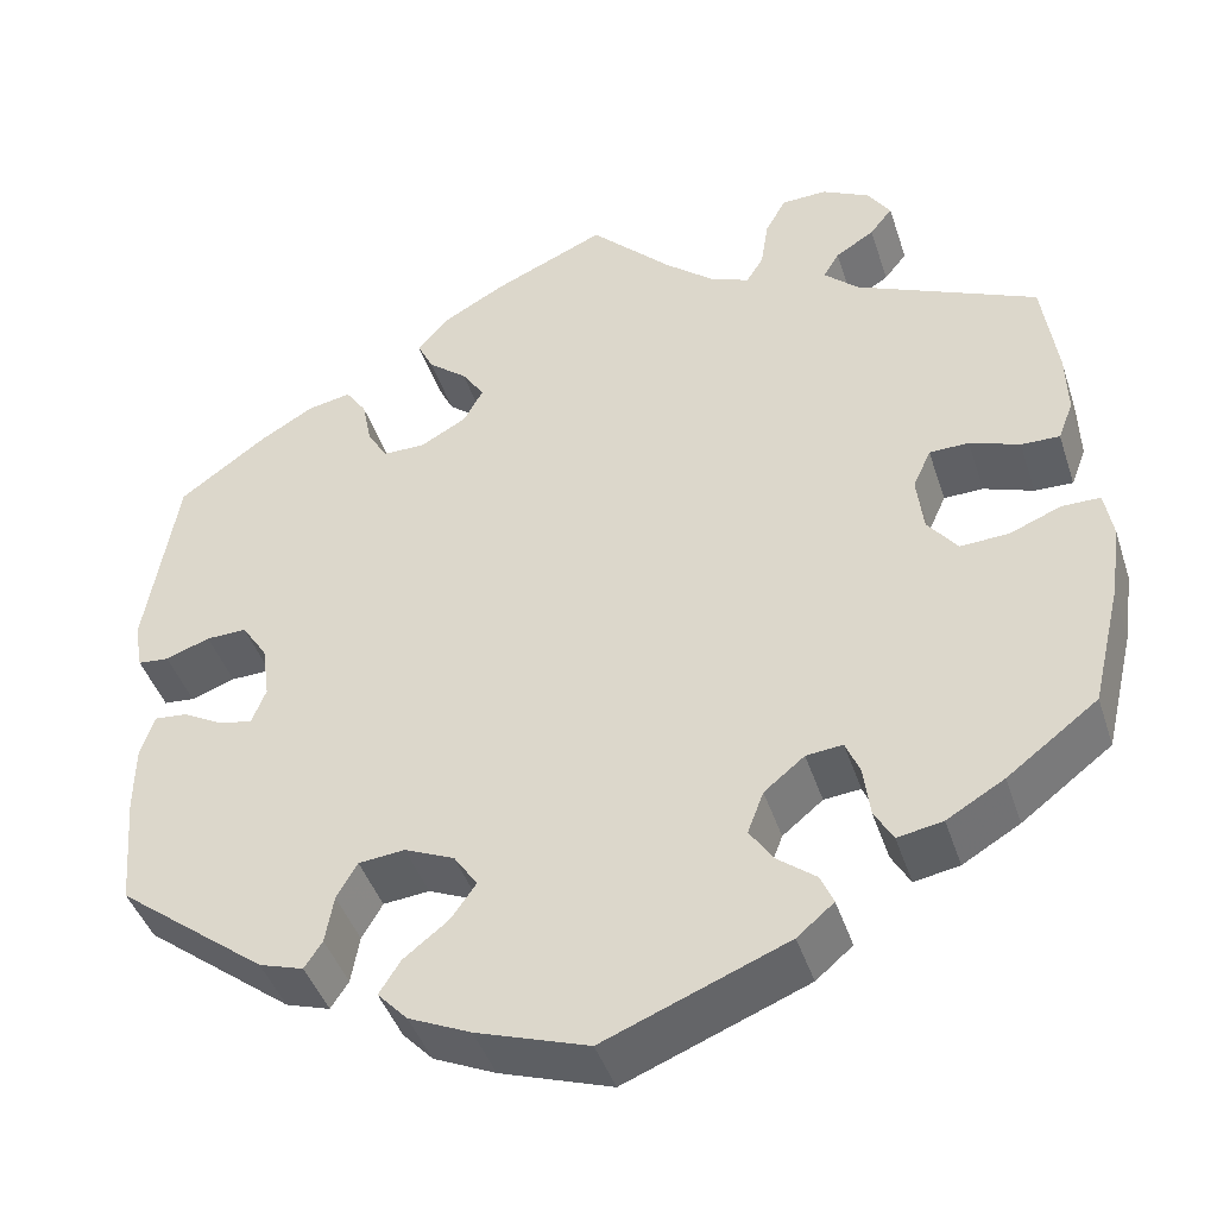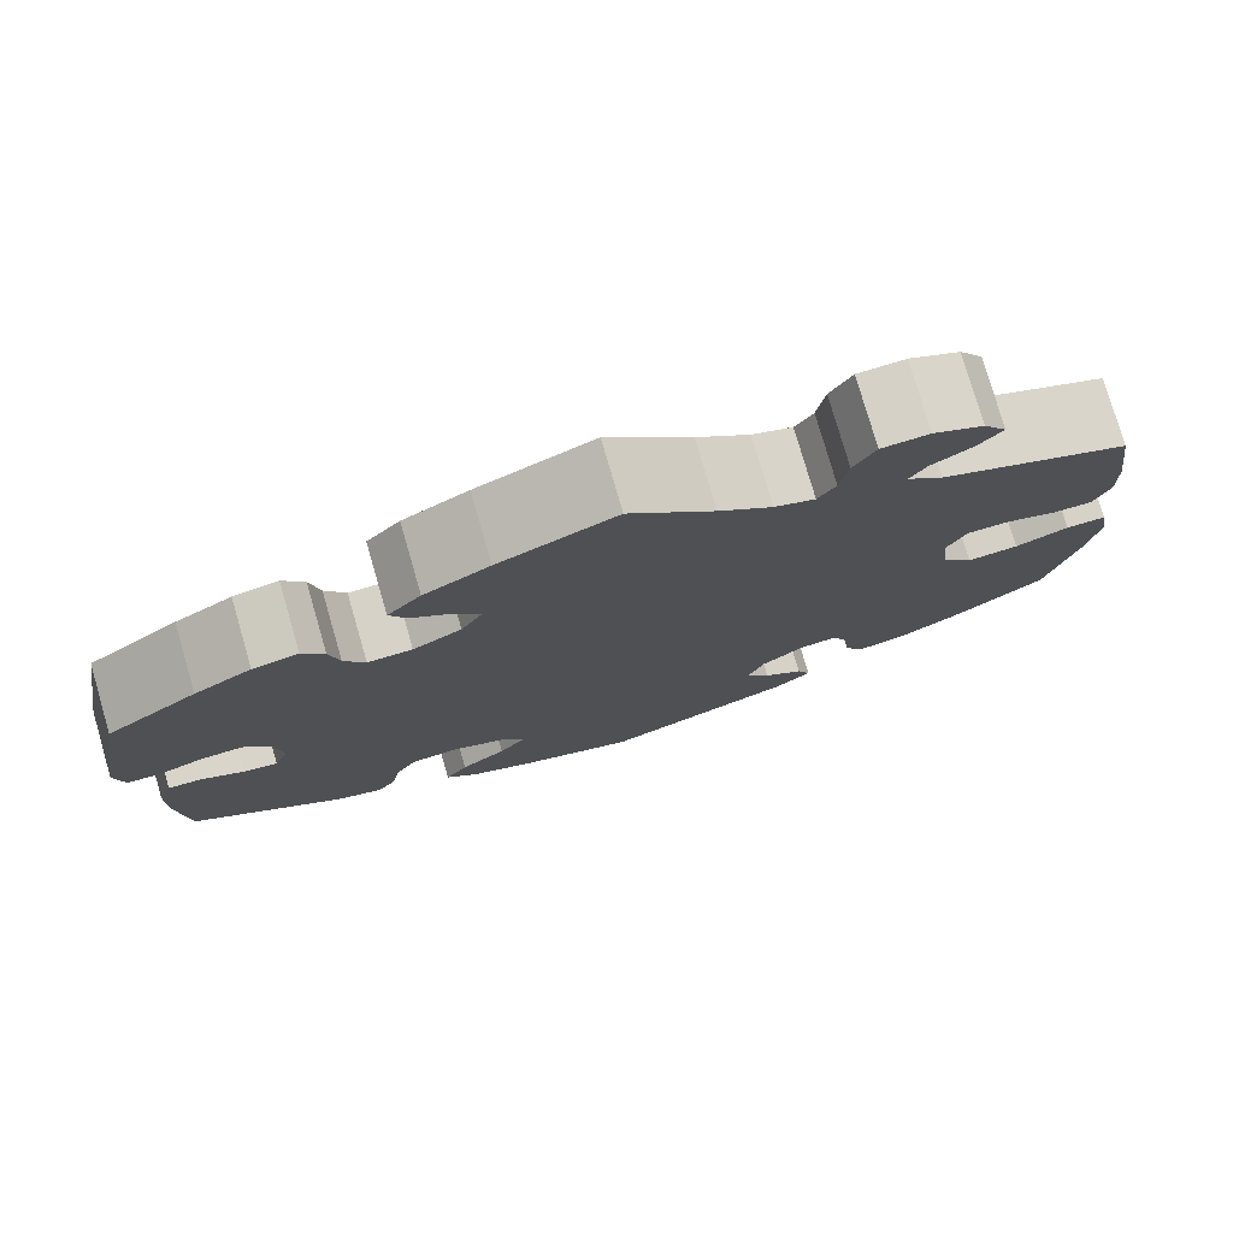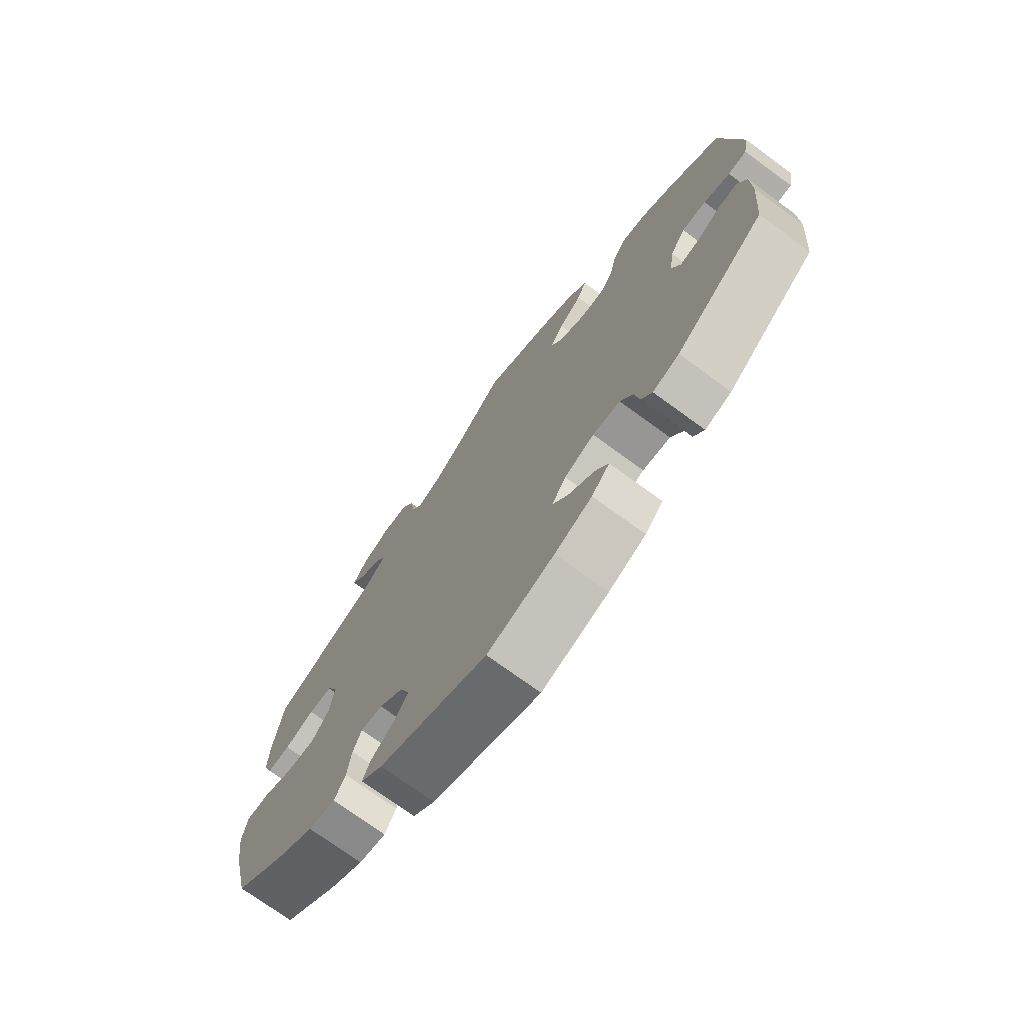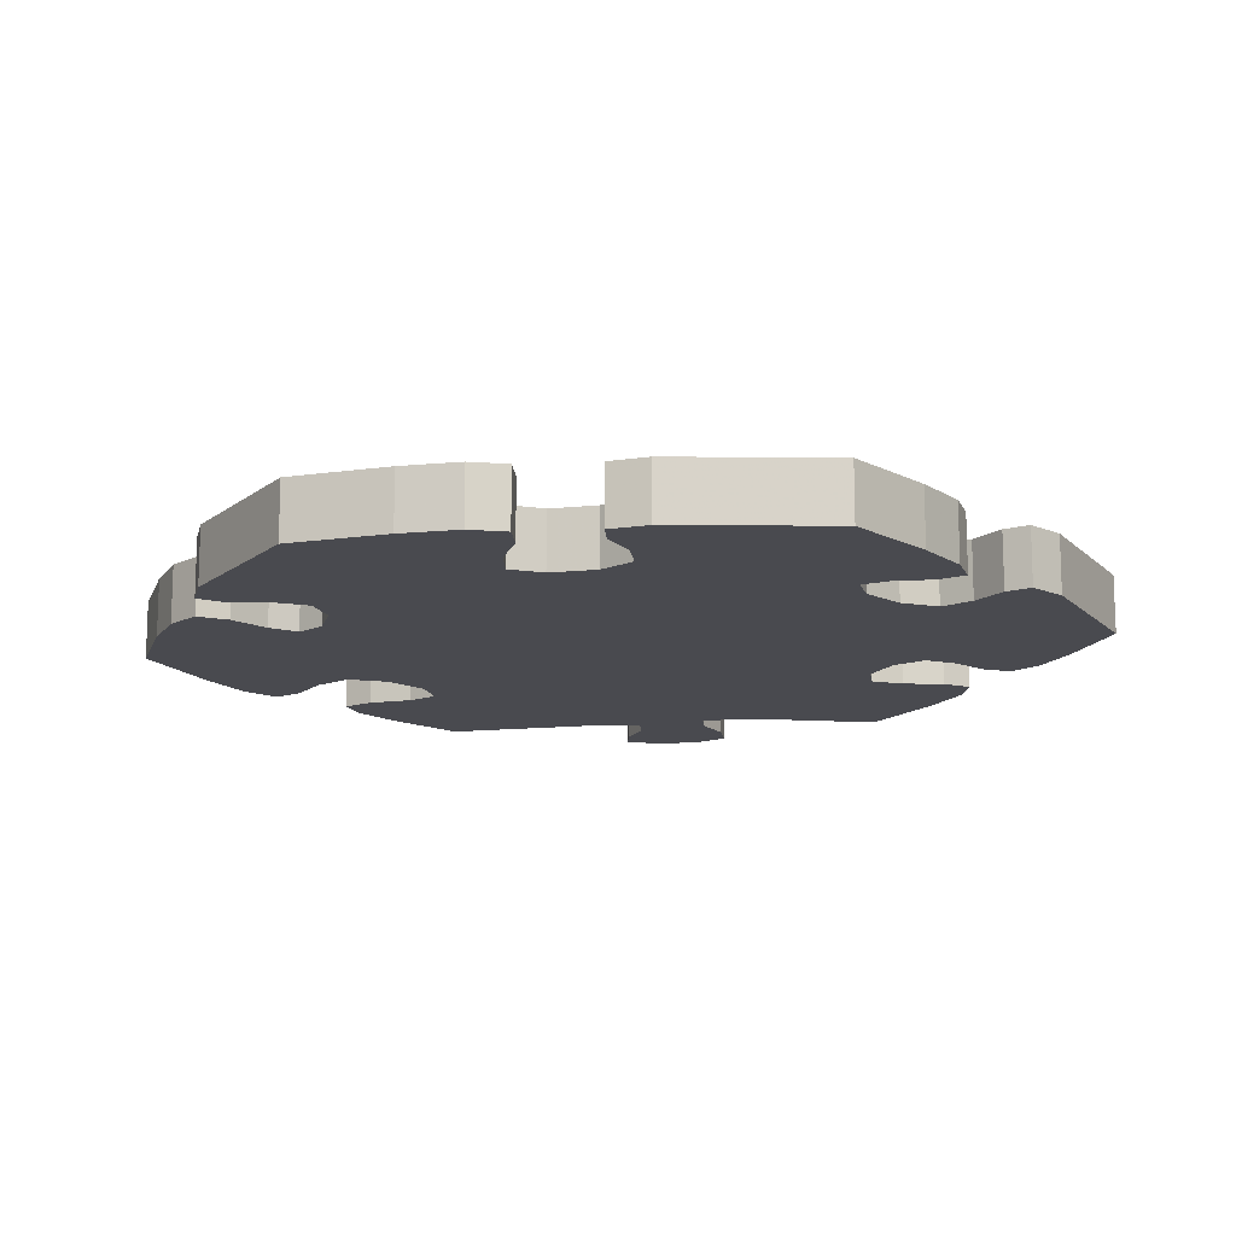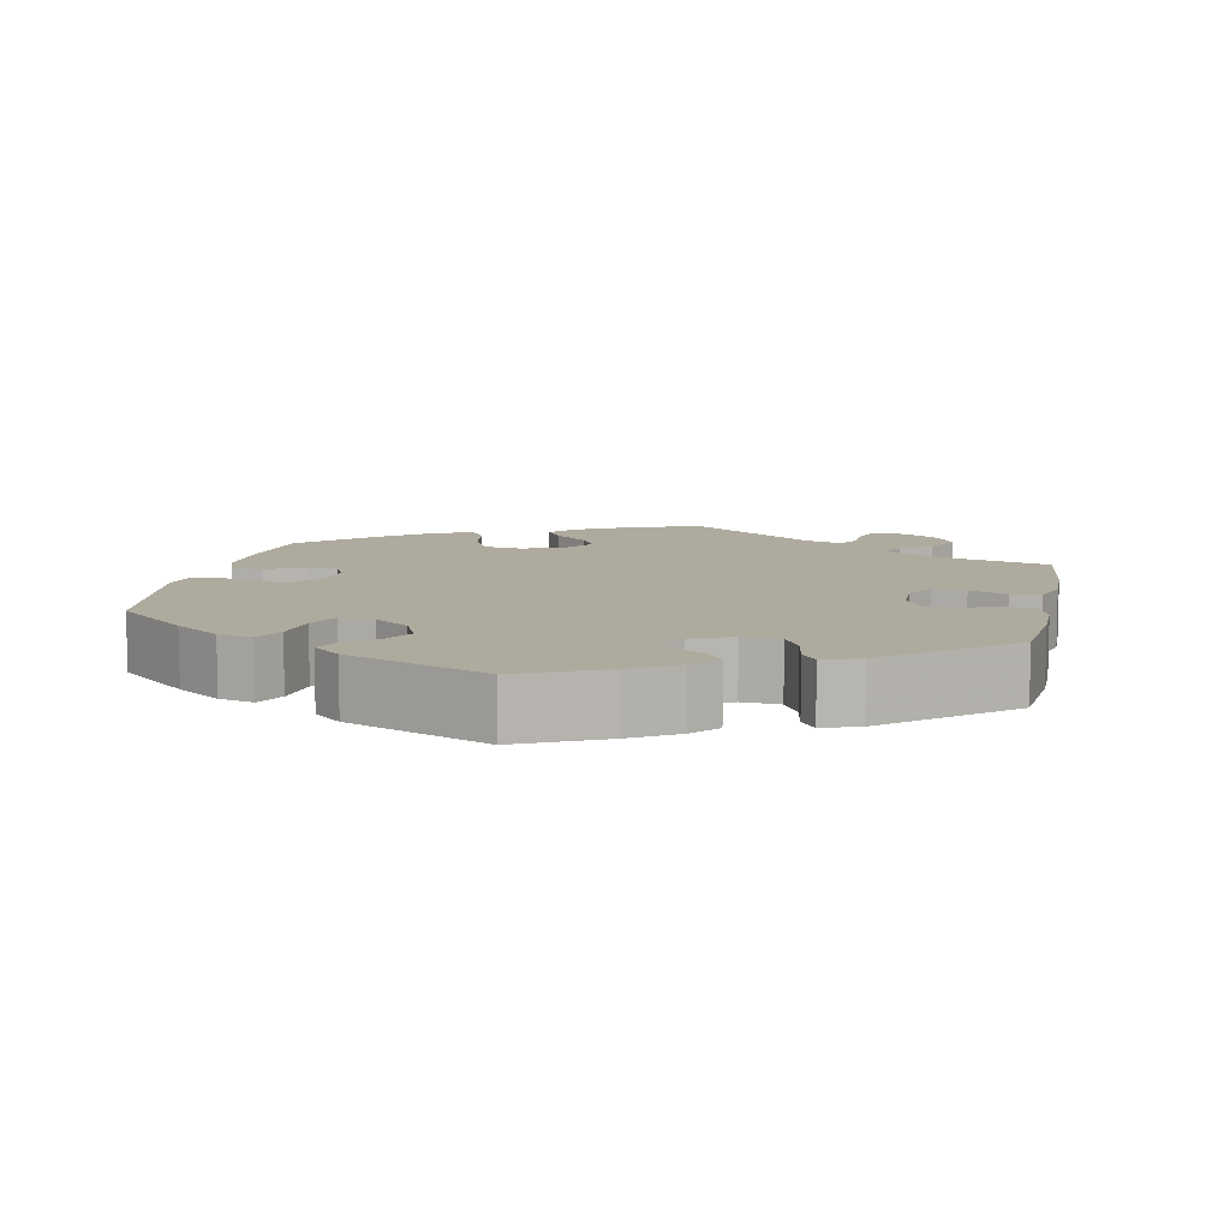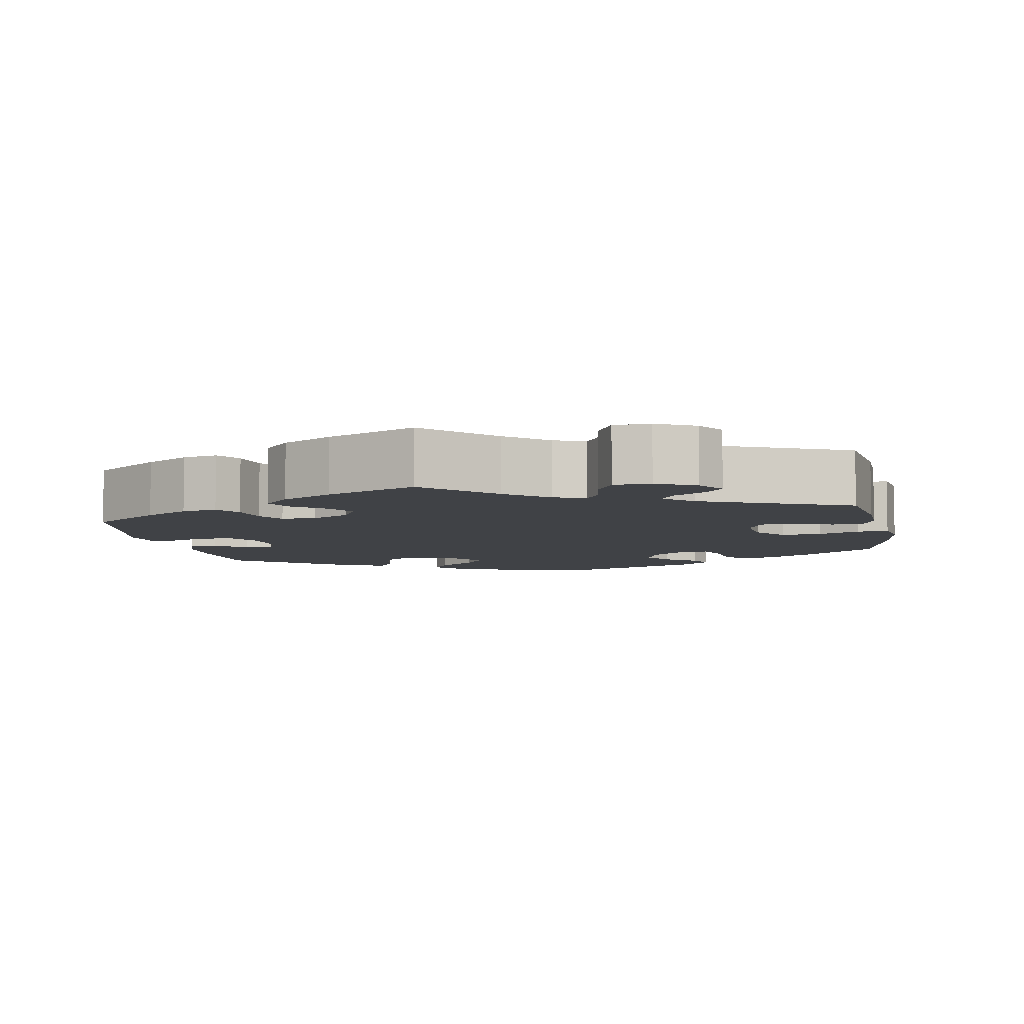
<metadata>
{"format":"obj","ext":"obj","renderer":"f3d","projection":"perspective","resolution":1024,"background":"white","views":[{"elev":-43.2,"azim":17.6,"up":"+Z"},{"elev":77.9,"azim":-16.2,"up":"+Z"},{"elev":-73.0,"azim":-126.2,"up":"+Z"},{"elev":-13.5,"azim":-143.4,"up":"+Y"},{"elev":9.3,"azim":-108.4,"up":"+Y"},{"elev":-6.5,"azim":11.0,"up":"+Y"}]}
</metadata>
<code>
v -0.118 0.07 -0.538
v -0.184 0.07 -0.508
v -0.216 0.07 -0.474
v -0.193 0.07 -0.438
v -0.146 0.07 -0.401
v -0.119 0.07 -0.363
v -0.144 0.07 -0.326
v -0.197 0.07 -0.303
v -0.246 0.07 -0.308
v -0.268 0.07 -0.346
v -0.277 0.07 -0.397
v -0.296 0.07 -0.426
v -0.343 0.07 -0.411
v -0.501 0.07 -0.289
v -0.511 0.07 -0.168
v -0.51 0.07 -0.096
v -0.495 0.07 -0.052
v -0.46 0.07 -0.055
v -0.417 0.07 -0.079
v -0.382 0.07 -0.085
v -0.367 0.07 -0.047
v -0.375 0.07 0.011
v -0.402 0.07 0.052
v -0.445 0.07 0.051
v -0.492 0.07 0.034
v -0.525 0.07 0.037
v -0.534 0.07 0.087
v -0.5 0.07 0.289
v -0.408 0.07 0.356
v -0.35 0.07 0.39
v -0.304 0.07 0.399
v -0.282 0.07 0.367
v -0.272 0.07 0.318
v -0.251 0.07 0.282
v -0.206 0.07 0.282
v -0.157 0.07 0.309
v -0.136 0.07 0.347
v -0.16 0.07 0.383
v -0.201 0.07 0.416
v -0.218 0.07 0.451
v -0.184 0.07 0.489
v -0.118 0.07 0.526
v 0 0.07 0.578
v 0.086 0.07 0.492
v 0.14 0.07 0.447
v 0.181 0.07 0.431
v 0.199 0.07 0.46
v 0.207 0.07 0.512
v 0.229 0.07 0.552
v 0.277 0.07 0.554
v 0.328 0.07 0.528
v 0.352 0.07 0.492
v 0.328 0.07 0.462
v 0.287 0.07 0.436
v 0.27 0.07 0.408
v 0.307 0.07 0.374
v 0.5 0.07 0.289
v 0.516 0.07 0.178
v 0.518 0.07 0.112
v 0.502 0.07 0.07
v 0.461 0.07 0.071
v 0.408 0.07 0.09
v 0.366 0.07 0.089
v 0.347 0.07 0.047
v 0.354 0.07 -0.013
v 0.386 0.07 -0.054
v 0.438 0.07 -0.051
v 0.492 0.07 -0.029
v 0.533 0.07 -0.029
v 0.542 0.07 -0.08
v 0.531 0.07 -0.158
v 0.5 0.07 -0.289
v 0.404 0.07 -0.362
v 0.343 0.07 -0.398
v 0.295 0.07 -0.407
v 0.275 0.07 -0.372
v 0.268 0.07 -0.318
v 0.253 0.07 -0.282
v 0.214 0.07 -0.286
v 0.171 0.07 -0.321
v 0.154 0.07 -0.366
v 0.179 0.07 -0.403
v 0.22 0.07 -0.435
v 0.234 0.07 -0.467
v 0.195 0.07 -0.5
v 0.001 0.07 -0.578
v -0.118 0 -0.538
v -0.184 0 -0.508
v -0.216 0 -0.474
v -0.193 0 -0.438
v -0.146 0 -0.401
v -0.119 0 -0.363
v -0.144 0 -0.326
v -0.197 0 -0.303
v -0.246 0 -0.308
v -0.268 0 -0.346
v -0.277 0 -0.397
v -0.296 0 -0.426
v -0.343 0 -0.411
v -0.501 0 -0.289
v -0.511 0 -0.168
v -0.51 0 -0.096
v -0.495 0 -0.052
v -0.46 0 -0.055
v -0.417 0 -0.079
v -0.382 0 -0.085
v -0.367 0 -0.047
v -0.375 0 0.011
v -0.402 0 0.052
v -0.445 0 0.051
v -0.492 0 0.034
v -0.525 0 0.037
v -0.534 0 0.087
v -0.5 0 0.289
v -0.408 0 0.356
v -0.35 0 0.39
v -0.304 0 0.399
v -0.282 0 0.367
v -0.272 0 0.318
v -0.251 0 0.282
v -0.206 0 0.282
v -0.157 0 0.309
v -0.136 0 0.347
v -0.16 0 0.383
v -0.201 0 0.416
v -0.218 0 0.451
v -0.184 0 0.489
v -0.118 0 0.526
v 0 0 0.578
v 0.086 0 0.492
v 0.14 0 0.447
v 0.181 0 0.431
v 0.199 0 0.46
v 0.207 0 0.512
v 0.229 0 0.552
v 0.277 0 0.554
v 0.328 0 0.528
v 0.352 0 0.492
v 0.328 0 0.462
v 0.287 0 0.436
v 0.27 0 0.408
v 0.307 0 0.374
v 0.5 0 0.289
v 0.516 0 0.178
v 0.518 0 0.112
v 0.502 0 0.07
v 0.461 0 0.071
v 0.408 0 0.09
v 0.366 0 0.089
v 0.347 0 0.047
v 0.354 0 -0.013
v 0.386 0 -0.054
v 0.438 0 -0.051
v 0.492 0 -0.029
v 0.533 0 -0.029
v 0.542 0 -0.08
v 0.531 0 -0.158
v 0.5 0 -0.289
v 0.404 0 -0.362
v 0.343 0 -0.398
v 0.295 0 -0.407
v 0.275 0 -0.372
v 0.268 0 -0.318
v 0.253 0 -0.282
v 0.214 0 -0.286
v 0.171 0 -0.321
v 0.154 0 -0.366
v 0.179 0 -0.403
v 0.22 0 -0.435
v 0.234 0 -0.467
v 0.195 0 -0.5
v 0.001 0 -0.578
f 82 83 84 85
f 81 82 85 86
f 80 81 86 1
f 74 75 76 77
f 74 77 78
f 73 74 78
f 72 73 78
f 71 72 78
f 70 71 78 79
f 67 68 69 70
f 66 67 70 79
f 59 60 61 62
f 59 62 63
f 56 57 58 59
f 55 56 59 63
f 51 52 53 54
f 51 54 55
f 50 51 55
f 47 48 49 50
f 46 47 50 55
f 41 42 43 44
f 41 44 45
f 38 39 40 41
f 37 38 41 45
f 36 37 45 46
f 30 31 32 33
f 30 33 34
f 29 30 34
f 28 29 34
f 27 28 34
f 24 25 26 27
f 23 24 27 34
f 22 23 34 35
f 16 17 18 19
f 16 19 20
f 15 16 20
f 14 15 20
f 13 14 20
f 10 11 12 13
f 9 10 13 20
f 8 9 20 21
f 2 3 4 5
f 2 5 6
f 1 2 6
f 80 1 6
f 65 66 79 80
f 64 65 80 6
f 63 64 6 7
f 36 46 55 63
f 22 35 36 63
f 21 22 63
f 7 8 21 63
f 171 170 169 168
f 172 171 168 167
f 87 172 167 166
f 163 162 161 160
f 164 163 160
f 164 160 159
f 164 159 158
f 164 158 157
f 165 164 157 156
f 156 155 154 153
f 165 156 153 152
f 148 147 146 145
f 149 148 145
f 145 144 143 142
f 149 145 142 141
f 140 139 138 137
f 141 140 137
f 141 137 136
f 136 135 134 133
f 141 136 133 132
f 130 129 128 127
f 131 130 127
f 127 126 125 124
f 131 127 124 123
f 132 131 123 122
f 119 118 117 116
f 120 119 116
f 120 116 115
f 120 115 114
f 120 114 113
f 113 112 111 110
f 120 113 110 109
f 121 120 109 108
f 105 104 103 102
f 106 105 102
f 106 102 101
f 106 101 100
f 106 100 99
f 99 98 97 96
f 106 99 96 95
f 107 106 95 94
f 91 90 89 88
f 92 91 88
f 92 88 87
f 92 87 166
f 166 165 152 151
f 92 166 151 150
f 93 92 150 149
f 149 141 132 122
f 149 122 121 108
f 149 108 107
f 149 107 94 93
f 1 87 88 2
f 2 88 89 3
f 3 89 90 4
f 4 90 91 5
f 5 91 92 6
f 6 92 93 7
f 7 93 94 8
f 8 94 95 9
f 9 95 96 10
f 10 96 97 11
f 11 97 98 12
f 12 98 99 13
f 13 99 100 14
f 14 100 101 15
f 15 101 102 16
f 16 102 103 17
f 17 103 104 18
f 18 104 105 19
f 19 105 106 20
f 20 106 107 21
f 21 107 108 22
f 22 108 109 23
f 23 109 110 24
f 24 110 111 25
f 25 111 112 26
f 26 112 113 27
f 27 113 114 28
f 28 114 115 29
f 29 115 116 30
f 30 116 117 31
f 31 117 118 32
f 32 118 119 33
f 33 119 120 34
f 34 120 121 35
f 35 121 122 36
f 36 122 123 37
f 37 123 124 38
f 38 124 125 39
f 39 125 126 40
f 40 126 127 41
f 41 127 128 42
f 42 128 129 43
f 43 129 130 44
f 44 130 131 45
f 45 131 132 46
f 46 132 133 47
f 47 133 134 48
f 48 134 135 49
f 49 135 136 50
f 50 136 137 51
f 51 137 138 52
f 52 138 139 53
f 53 139 140 54
f 54 140 141 55
f 55 141 142 56
f 56 142 143 57
f 57 143 144 58
f 58 144 145 59
f 59 145 146 60
f 60 146 147 61
f 61 147 148 62
f 62 148 149 63
f 63 149 150 64
f 64 150 151 65
f 65 151 152 66
f 66 152 153 67
f 67 153 154 68
f 68 154 155 69
f 69 155 156 70
f 70 156 157 71
f 71 157 158 72
f 72 158 159 73
f 73 159 160 74
f 74 160 161 75
f 75 161 162 76
f 76 162 163 77
f 77 163 164 78
f 78 164 165 79
f 79 165 166 80
f 80 166 167 81
f 81 167 168 82
f 82 168 169 83
f 83 169 170 84
f 84 170 171 85
f 85 171 172 86
f 86 172 87 1

</code>
